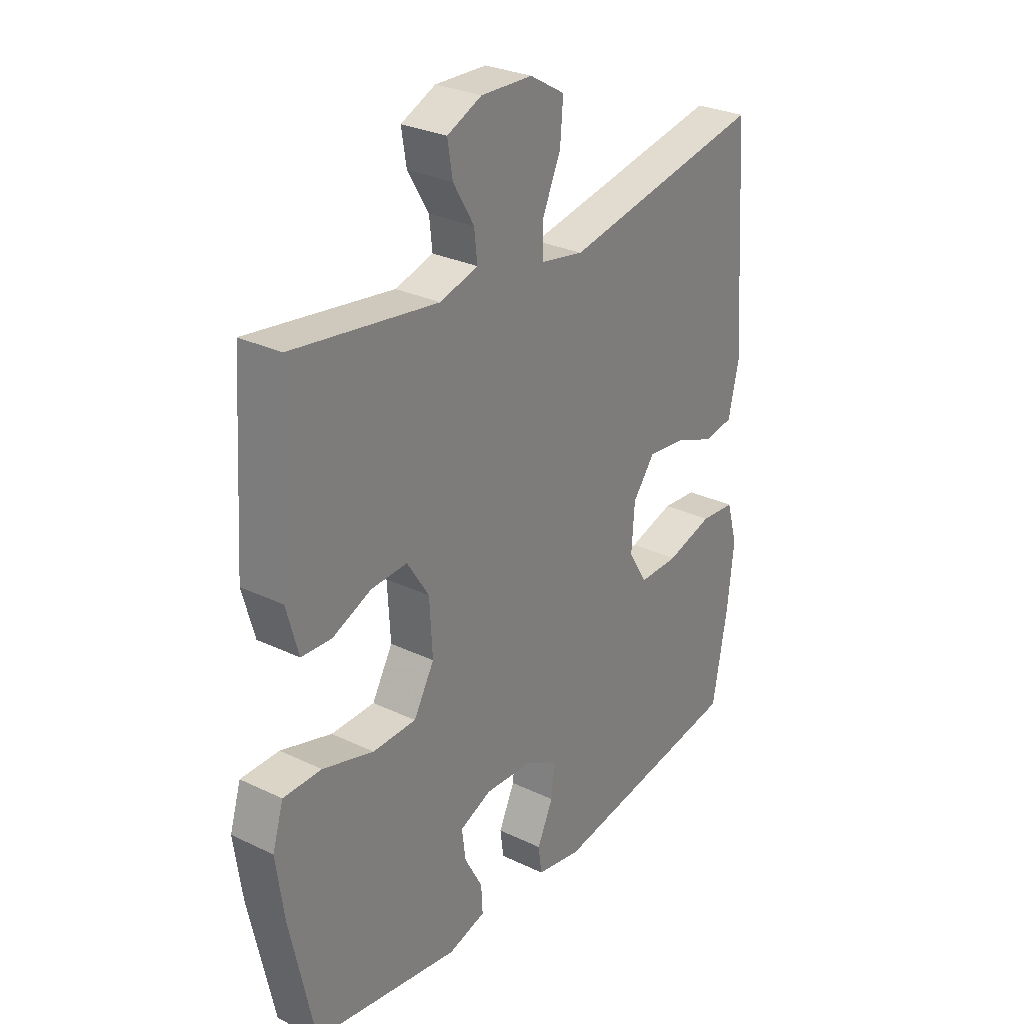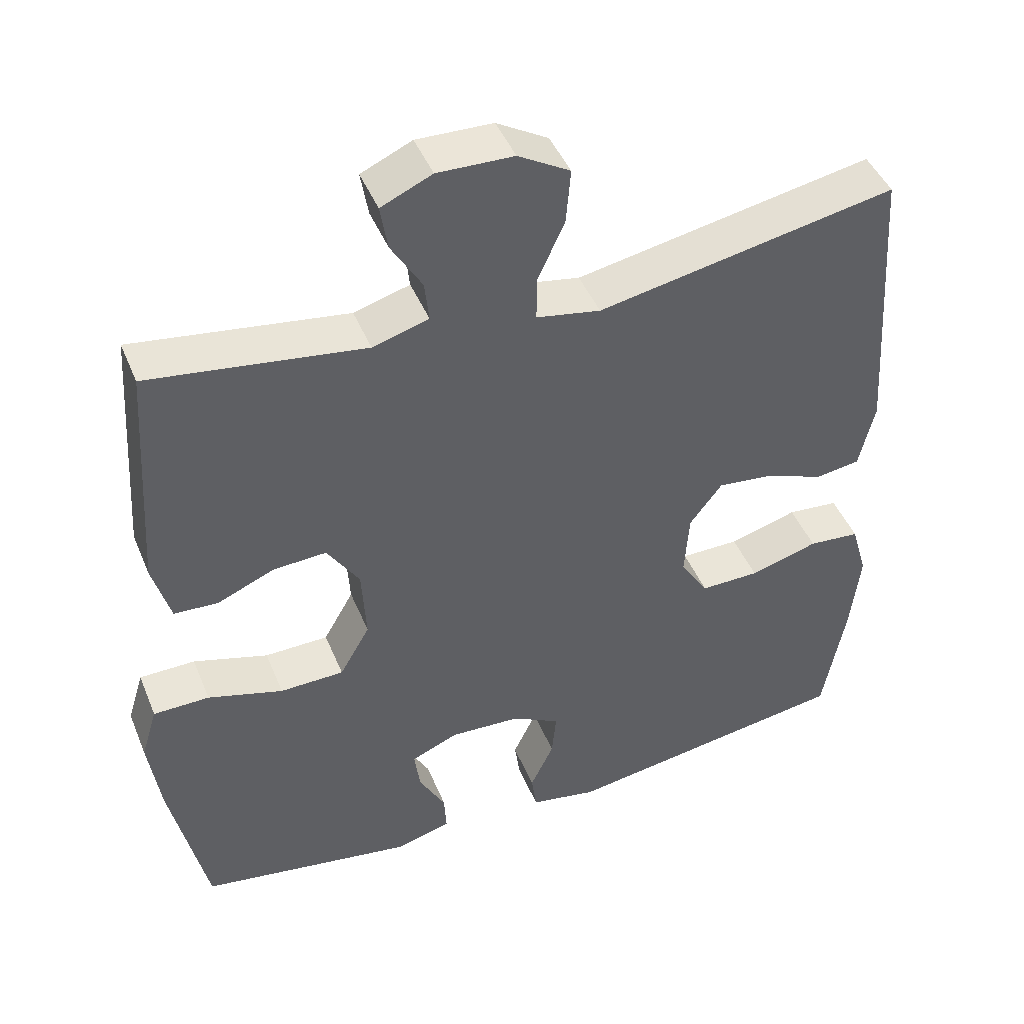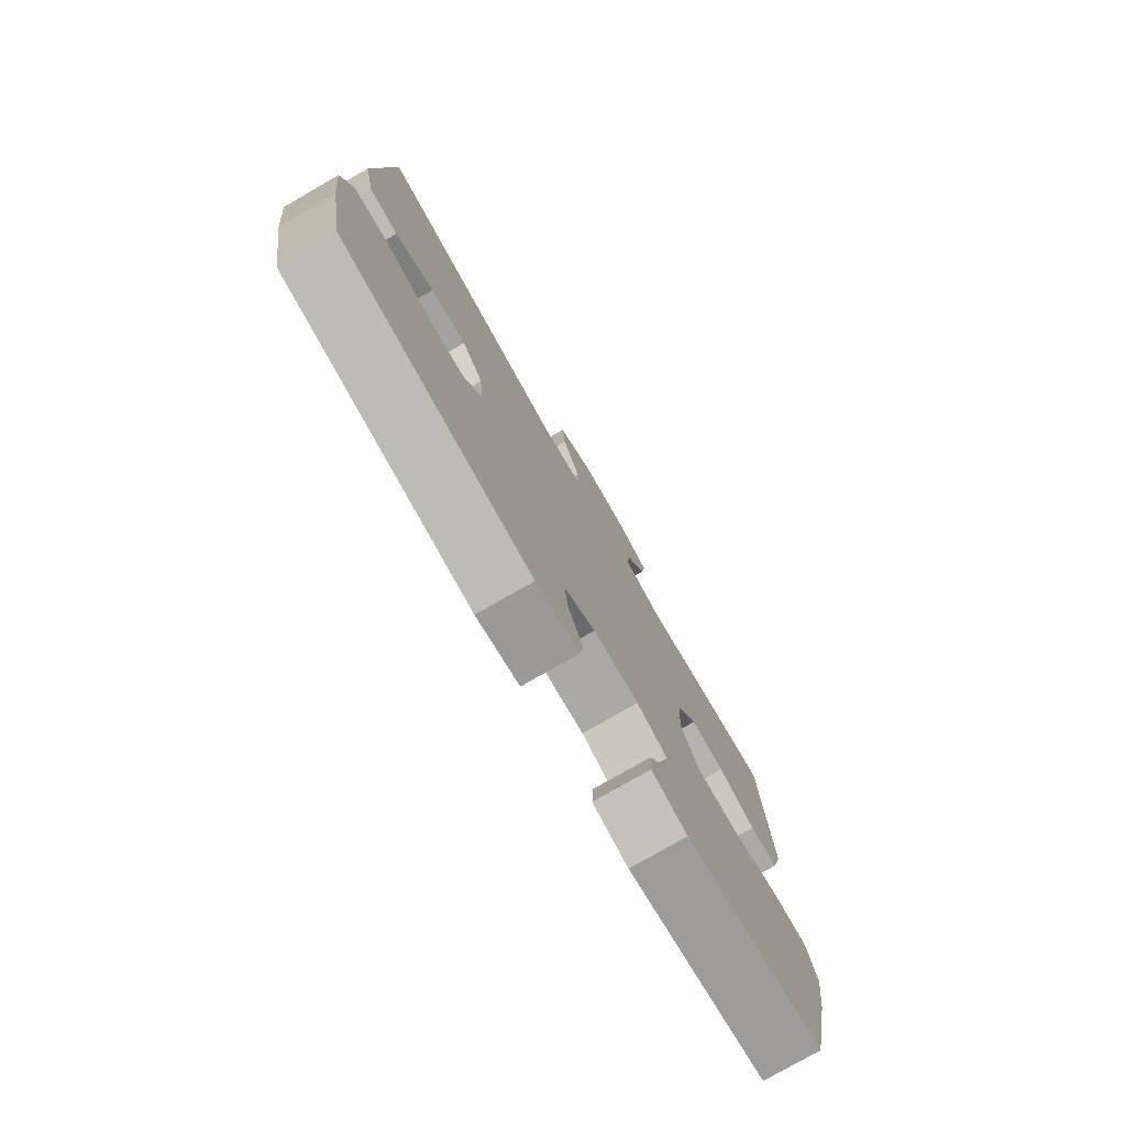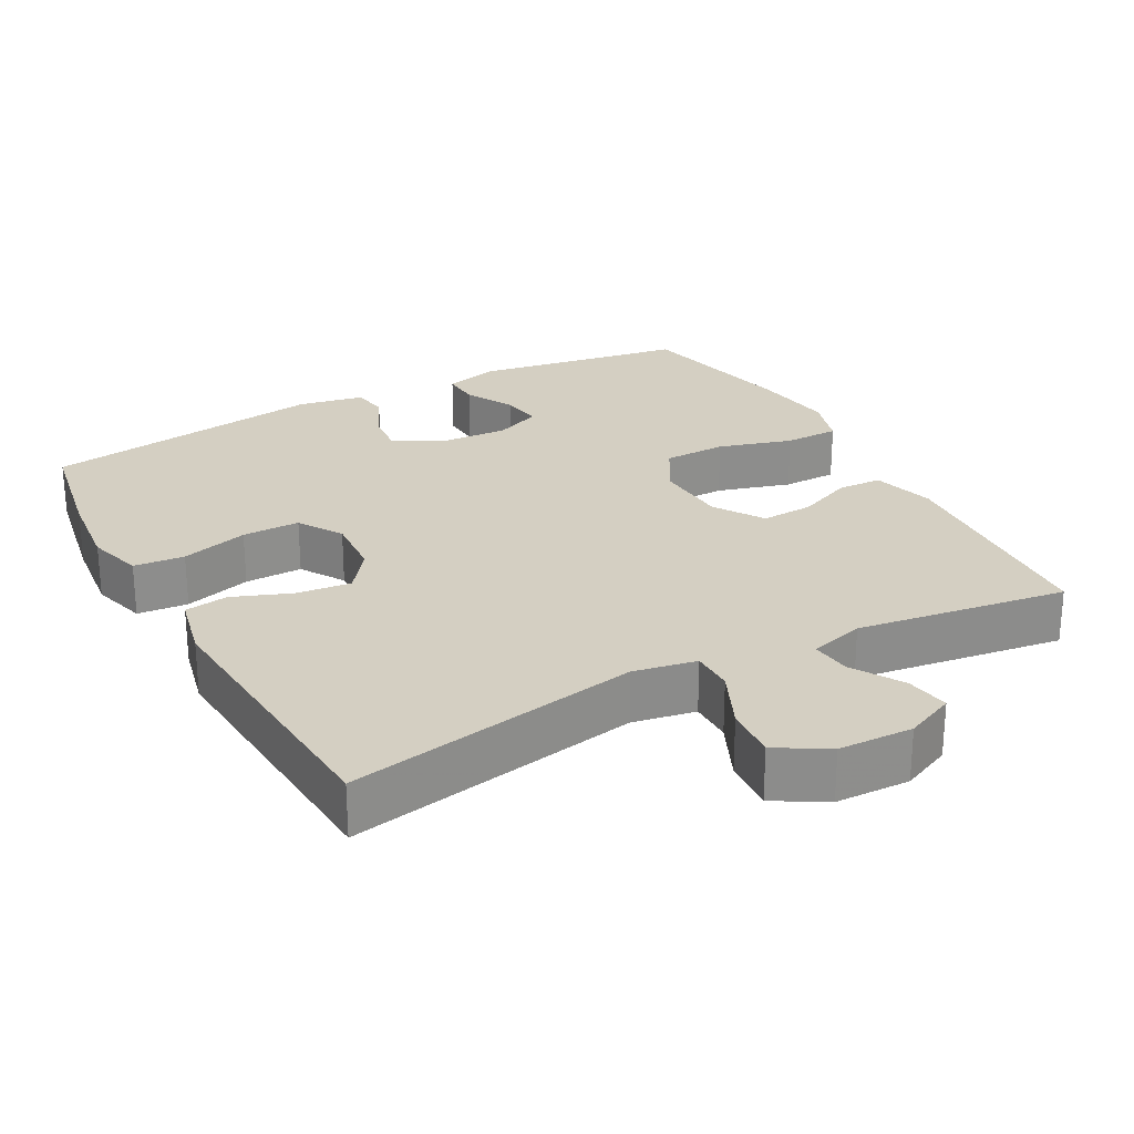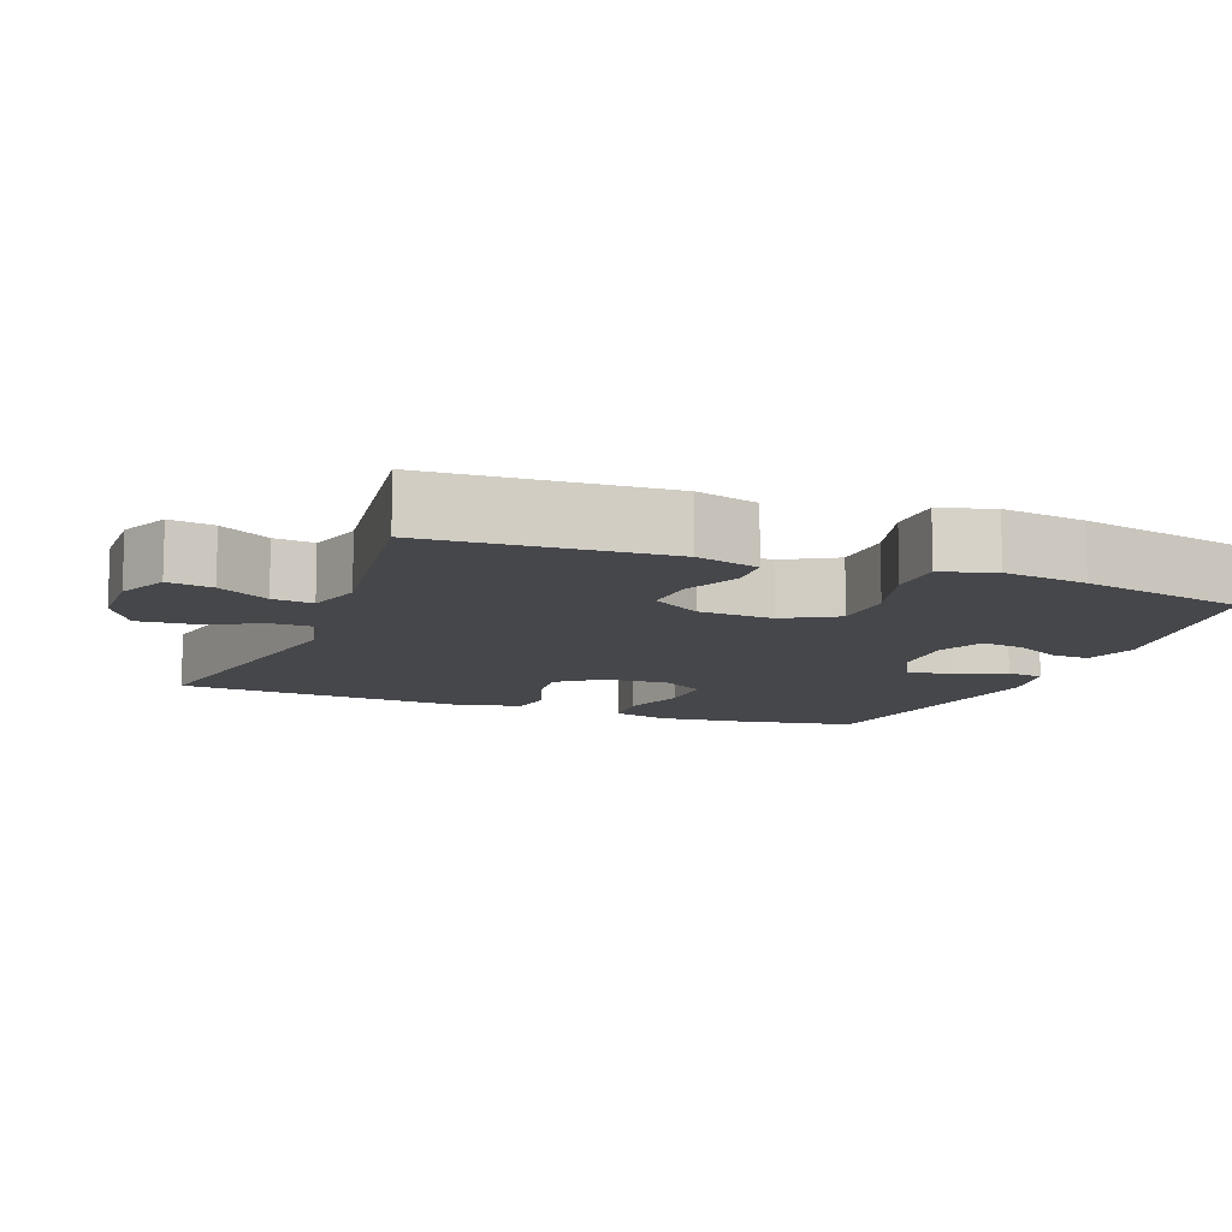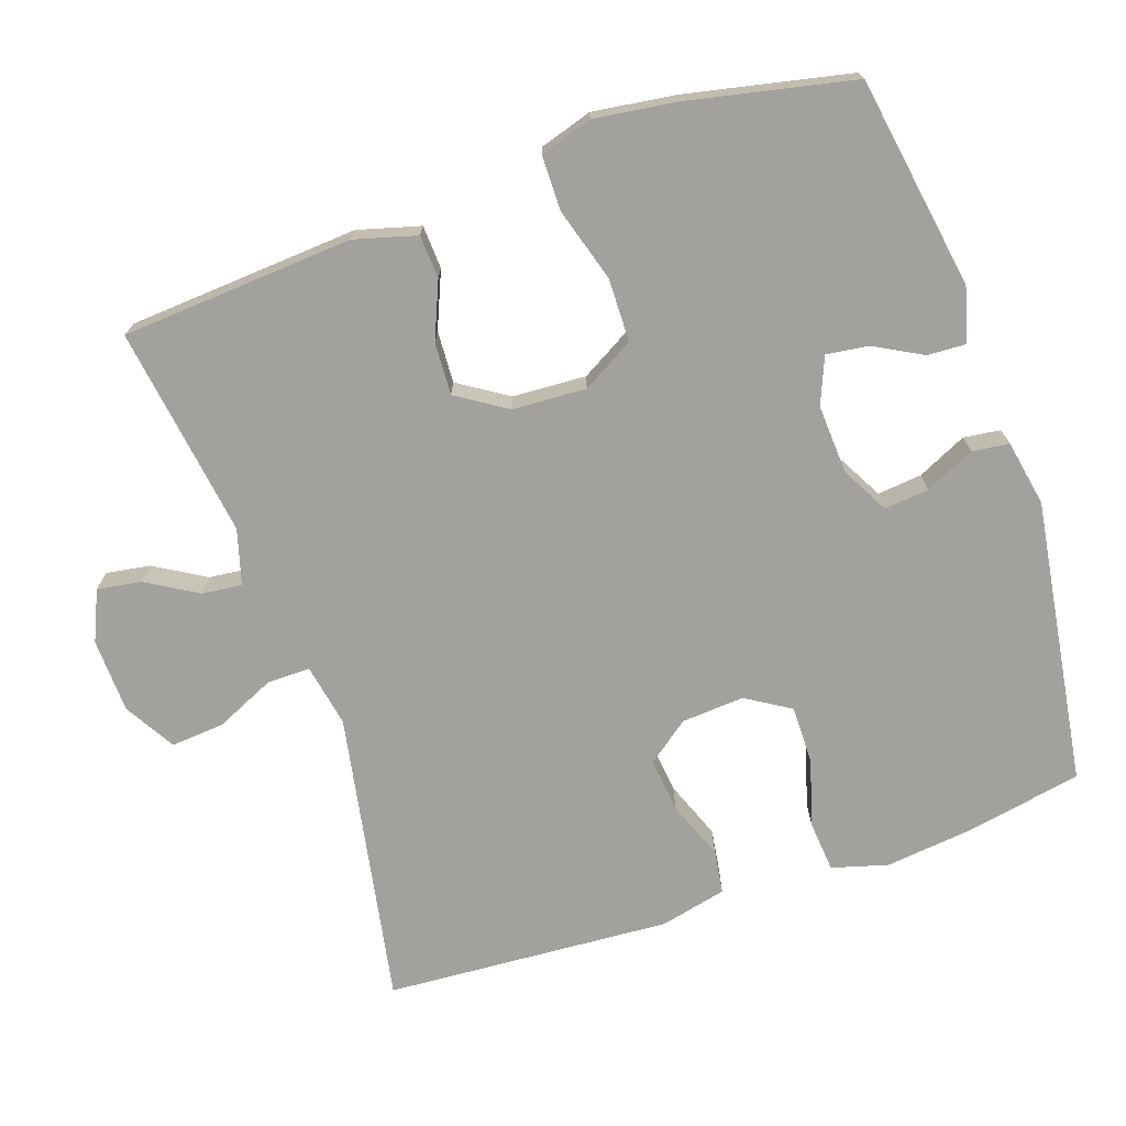
<metadata>
{"format":"obj","ext":"obj","renderer":"f3d","projection":"perspective","resolution":1024,"background":"white","views":[{"elev":28.5,"azim":125.8,"up":"+Z"},{"elev":45.1,"azim":158.4,"up":"+Z"},{"elev":-77.7,"azim":-60.1,"up":"+Z"},{"elev":25.7,"azim":-28.5,"up":"+Y"},{"elev":-10.7,"azim":68.8,"up":"+Y"},{"elev":-72.1,"azim":109.1,"up":"+Y"}]}
</metadata>
<code>
v -0.5 0.07 -0.5
v -0.53 0.07 -0.335
v -0.543 0.07 -0.218
v -0.521 0.07 -0.141
v -0.451 0.07 -0.135
v -0.358 0.07 -0.162
v -0.278 0.07 -0.163
v -0.24 0.07 -0.102
v -0.246 0.07 -0.015
v -0.29 0.07 0.043
v -0.365 0.07 0.035
v -0.446 0.07 0.004
v -0.506 0.07 0.013
v -0.527 0.07 0.105
v -0.5 0.07 0.5
v -0.095 0.07 0.423
v -0.008 0.07 0.439
v -0.008 0.07 0.498
v -0.045 0.07 0.58
v -0.051 0.07 0.654
v 0.019 0.07 0.695
v 0.122 0.07 0.698
v 0.191 0.07 0.667
v 0.181 0.07 0.606
v 0.139 0.07 0.536
v 0.133 0.07 0.481
v 0.209 0.07 0.459
v 0.5 0.07 0.5
v 0.521 0.07 0.18
v 0.497 0.07 0.094
v 0.437 0.07 0.091
v 0.359 0.07 0.124
v 0.287 0.07 0.128
v 0.243 0.07 0.06
v 0.237 0.07 -0.042
v 0.278 0.07 -0.114
v 0.365 0.07 -0.116
v 0.467 0.07 -0.086
v 0.543 0.07 -0.087
v 0.565 0.07 -0.159
v 0.549 0.07 -0.273
v 0.5 0.07 -0.5
v 0.207 0.07 -0.547
v 0.132 0.07 -0.526
v 0.135 0.07 -0.473
v 0.171 0.07 -0.407
v 0.179 0.07 -0.349
v 0.115 0.07 -0.322
v 0.019 0.07 -0.327
v -0.046 0.07 -0.362
v -0.04 0.07 -0.424
v -0.008 0.07 -0.492
v -0.015 0.07 -0.543
v -0.106 0.07 -0.56
v -0.5 0 -0.5
v -0.53 0 -0.335
v -0.543 0 -0.218
v -0.521 0 -0.141
v -0.451 0 -0.135
v -0.358 0 -0.162
v -0.278 0 -0.163
v -0.24 0 -0.102
v -0.246 0 -0.015
v -0.29 0 0.043
v -0.365 0 0.035
v -0.446 0 0.004
v -0.506 0 0.013
v -0.527 0 0.105
v -0.5 0 0.5
v -0.095 0 0.423
v -0.008 0 0.439
v -0.008 0 0.498
v -0.045 0 0.58
v -0.051 0 0.654
v 0.019 0 0.695
v 0.122 0 0.698
v 0.191 0 0.667
v 0.181 0 0.606
v 0.139 0 0.536
v 0.133 0 0.481
v 0.209 0 0.459
v 0.5 0 0.5
v 0.521 0 0.18
v 0.497 0 0.094
v 0.437 0 0.091
v 0.359 0 0.124
v 0.287 0 0.128
v 0.243 0 0.06
v 0.237 0 -0.042
v 0.278 0 -0.114
v 0.365 0 -0.116
v 0.467 0 -0.086
v 0.543 0 -0.087
v 0.565 0 -0.159
v 0.549 0 -0.273
v 0.5 0 -0.5
v 0.207 0 -0.547
v 0.132 0 -0.526
v 0.135 0 -0.473
v 0.171 0 -0.407
v 0.179 0 -0.349
v 0.115 0 -0.322
v 0.019 0 -0.327
v -0.046 0 -0.362
v -0.04 0 -0.424
v -0.008 0 -0.492
v -0.015 0 -0.543
v -0.106 0 -0.56
f 4 5 6
f 3 4 6
f 2 3 6
f 1 2 6
f 54 1 6
f 53 54 6
f 52 53 6
f 51 52 6
f 50 51 6 7
f 49 50 7 8
f 48 49 8 9
f 47 48 9 10
f 44 45 46
f 43 44 46
f 42 43 46
f 41 42 46
f 40 41 46
f 39 40 46
f 38 39 46
f 37 38 46
f 36 37 46 47
f 35 36 47 10
f 30 31 32
f 29 30 32
f 28 29 32
f 27 28 32
f 26 27 32 33
f 23 24 25
f 22 23 25
f 21 22 25
f 20 21 25
f 19 20 25
f 18 19 25
f 17 18 25 26
f 14 15 16
f 13 14 16
f 12 13 16
f 11 12 16
f 10 11 16 17
f 10 17 26
f 35 10 26
f 34 35 26
f 26 33 34
f 60 59 58
f 60 58 57
f 60 57 56
f 60 56 55
f 60 55 108
f 60 108 107
f 60 107 106
f 60 106 105
f 61 60 105 104
f 62 61 104 103
f 63 62 103 102
f 64 63 102 101
f 100 99 98
f 100 98 97
f 100 97 96
f 100 96 95
f 100 95 94
f 100 94 93
f 100 93 92
f 100 92 91
f 101 100 91 90
f 64 101 90 89
f 86 85 84
f 86 84 83
f 86 83 82
f 86 82 81
f 87 86 81 80
f 79 78 77
f 79 77 76
f 79 76 75
f 79 75 74
f 79 74 73
f 79 73 72
f 80 79 72 71
f 70 69 68
f 70 68 67
f 70 67 66
f 70 66 65
f 71 70 65 64
f 80 71 64
f 80 64 89
f 80 89 88
f 88 87 80
f 1 55 56 2
f 2 56 57 3
f 3 57 58 4
f 4 58 59 5
f 5 59 60 6
f 6 60 61 7
f 7 61 62 8
f 8 62 63 9
f 9 63 64 10
f 10 64 65 11
f 11 65 66 12
f 12 66 67 13
f 13 67 68 14
f 14 68 69 15
f 15 69 70 16
f 16 70 71 17
f 17 71 72 18
f 18 72 73 19
f 19 73 74 20
f 20 74 75 21
f 21 75 76 22
f 22 76 77 23
f 23 77 78 24
f 24 78 79 25
f 25 79 80 26
f 26 80 81 27
f 27 81 82 28
f 28 82 83 29
f 29 83 84 30
f 30 84 85 31
f 31 85 86 32
f 32 86 87 33
f 33 87 88 34
f 34 88 89 35
f 35 89 90 36
f 36 90 91 37
f 37 91 92 38
f 38 92 93 39
f 39 93 94 40
f 40 94 95 41
f 41 95 96 42
f 42 96 97 43
f 43 97 98 44
f 44 98 99 45
f 45 99 100 46
f 46 100 101 47
f 47 101 102 48
f 48 102 103 49
f 49 103 104 50
f 50 104 105 51
f 51 105 106 52
f 52 106 107 53
f 53 107 108 54
f 54 108 55 1

</code>
